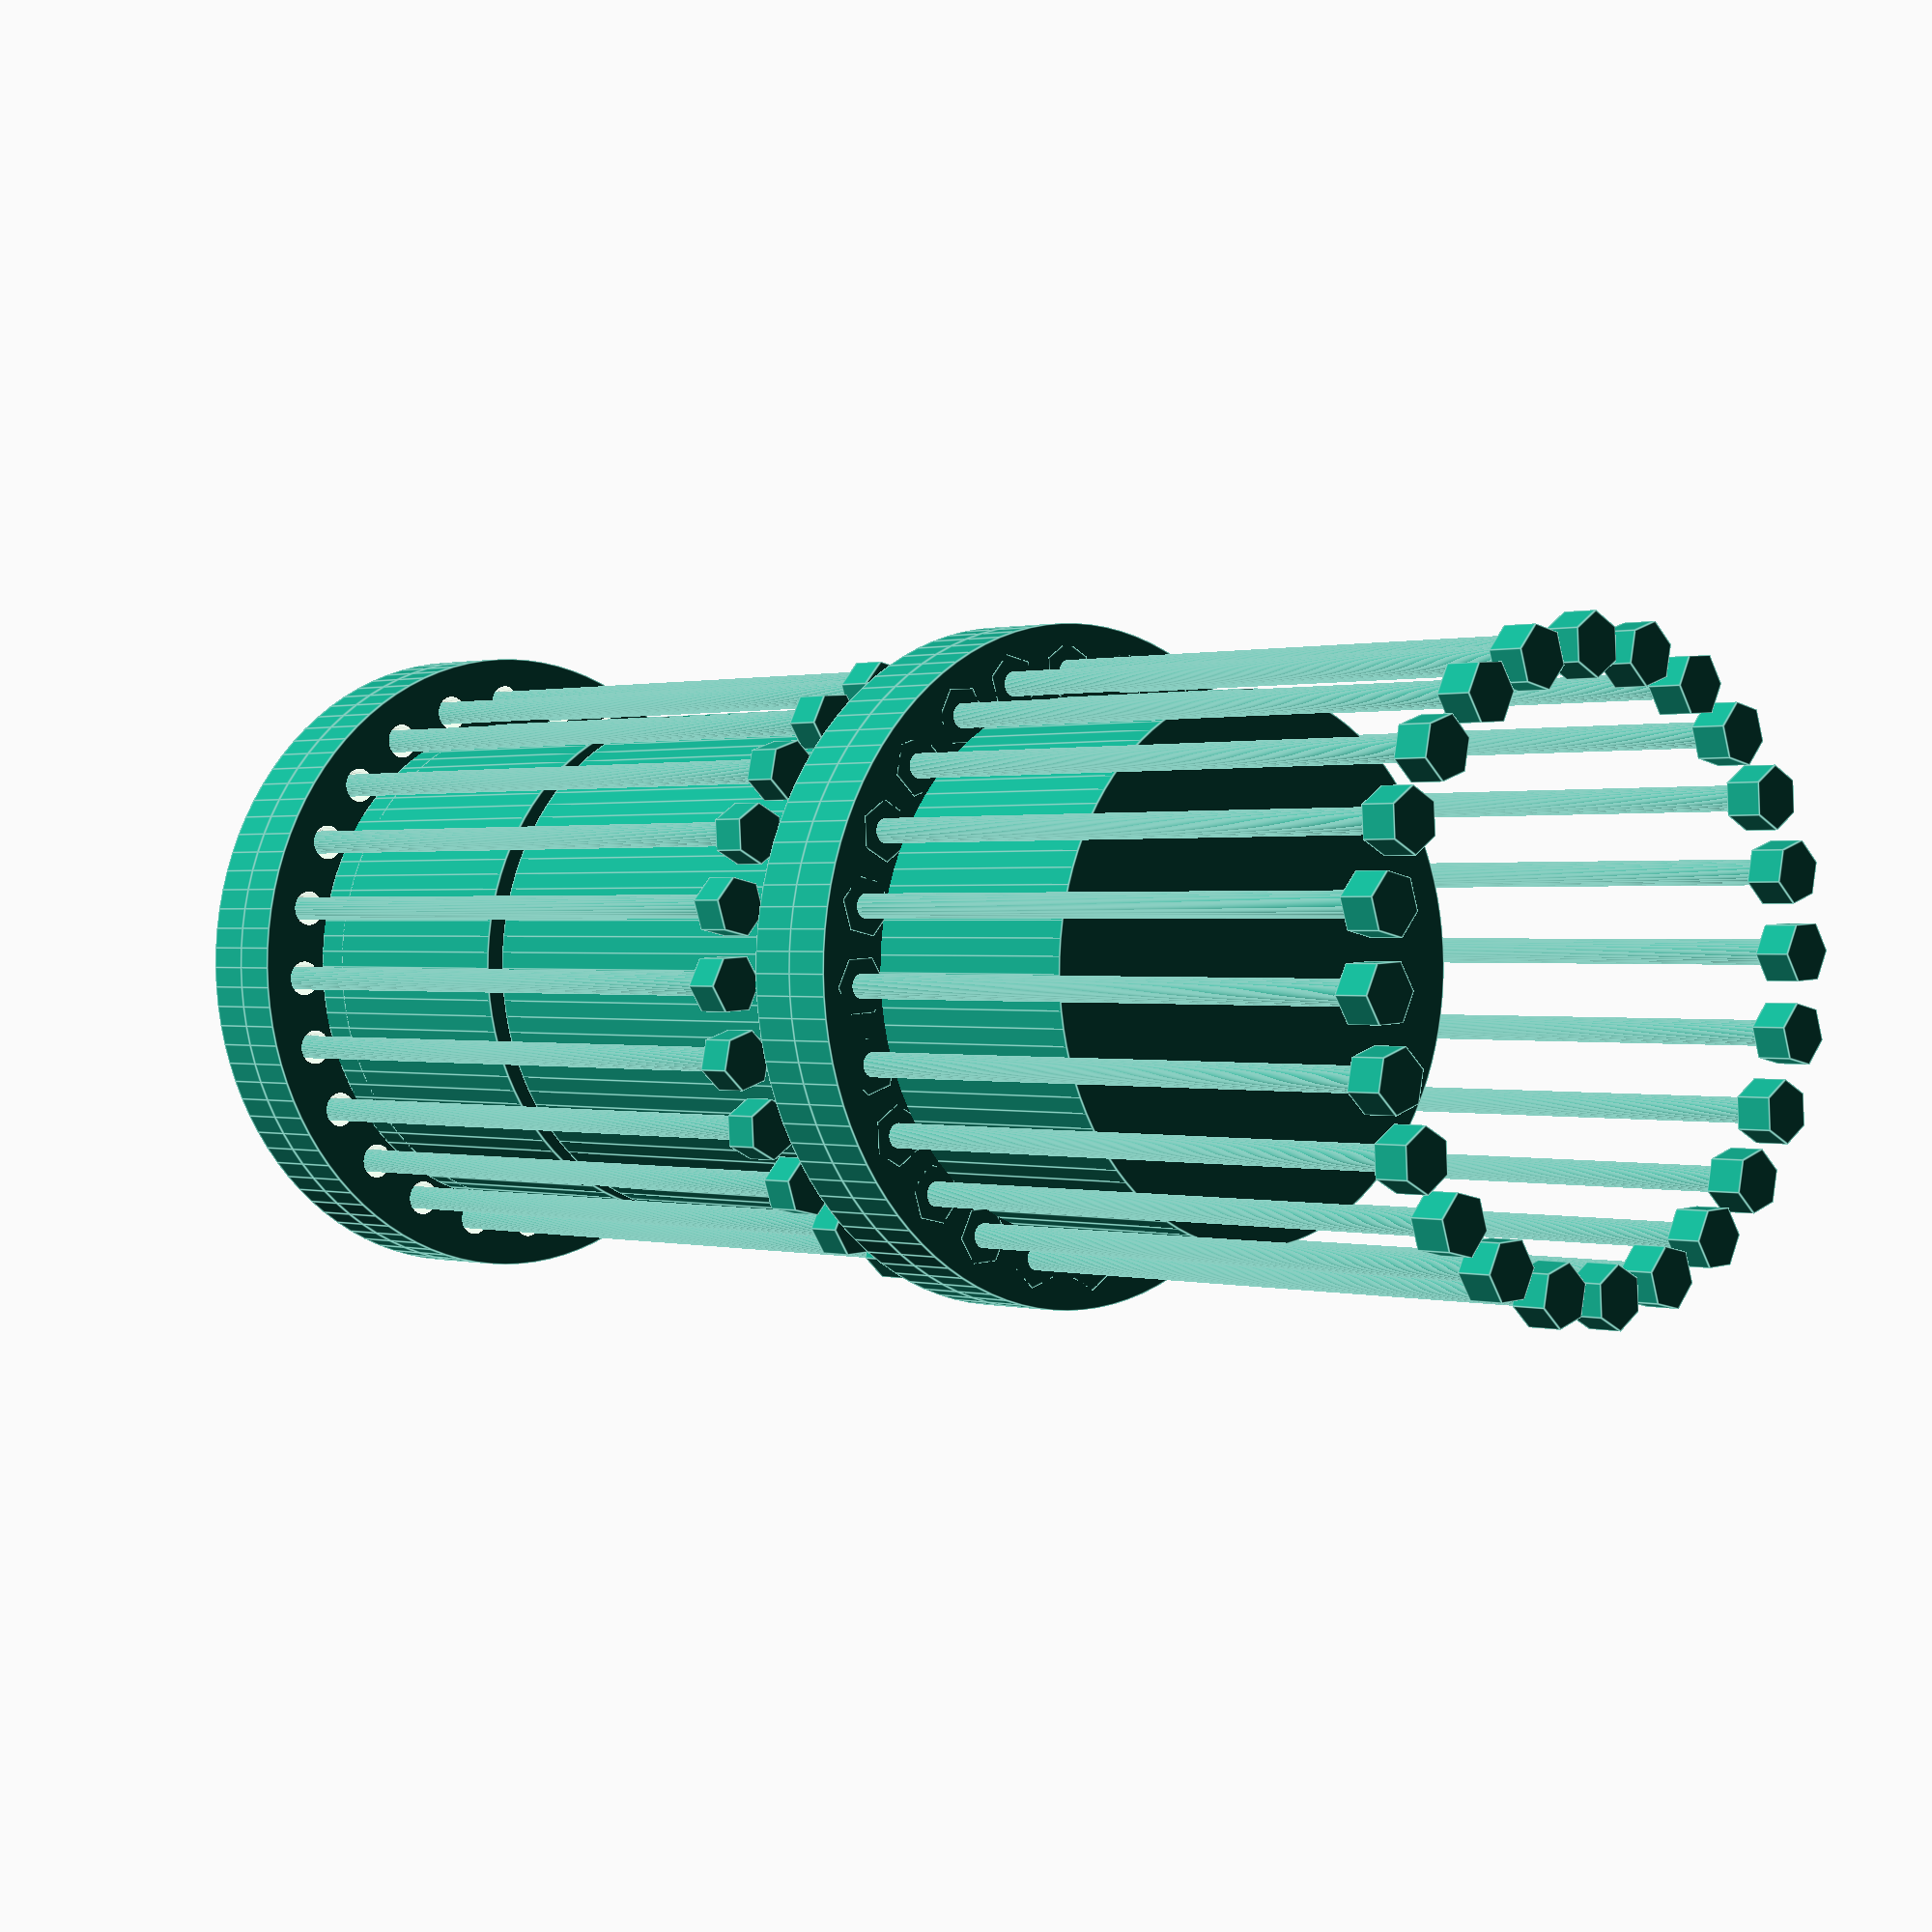
<openscad>

// Central Cylinder
module central_cylinder() {
    cylinder(h = 20, d = 22, $fn = 100); // Adjusted Height: 20, Diameter: 22
}

// Input Cylinder
module input_cylinder() {
    translate([0, 0, -1]) // Smooth transition
        cylinder(h = 15, d = 22, $fn = 100); // Adjusted Height: 15, Diameter: 22
}

// Output Cylinder
module output_cylinder() {
    translate([0, 0, -1]) // Smooth transition
        cylinder(h = 15, d = 22, $fn = 100); // Adjusted Height: 15, Diameter: 22
}

// Spacer Ring
module spacer_ring() {
    difference() {
        cylinder(h = 1.5, d = 22, $fn = 100); // Adjusted Outer Diameter: 22, Height: 1.5
        cylinder(h = 2, d = 18, $fn = 100); // Adjusted Inner Diameter: 18
    }
}

// Flange Plate
module flange_plate() {
    difference() {
        cylinder(h = 2, d = 28, $fn = 100); // Adjusted Outer Diameter: 28, Height: 2
        cylinder(h = 3, d = 18, $fn = 100); // Adjusted Inner Diameter: 18
        for (i = [0:15:345]) { // Increased number of bolt holes
            rotate([0, 0, i])
                translate([12, 0, 0])
                    cylinder(h = 3, d = 1.5, $fn = 100); // Bolt Holes
        }
    }
}

// Nut
module nut() {
    cylinder(h = 2, d = 2.5, $fn = 6); // Adjusted Hexagonal Nut Size
}

// Bolt
module bolt() {
    union() {
        cylinder(h = 30, d = 1, $fn = 100); // Adjusted Bolt Shaft Length and Diameter
        translate([0, 0, 30])
            cylinder(h = 1.5, d = 2.5, $fn = 6); // Adjusted Bolt Head Size
    }
}

// Assembly
module assembly() {
    translate([0, 0, 0])
        central_cylinder();

    translate([0, 0, 20])
        input_cylinder();

    translate([0, 0, -15])
        output_cylinder();

    translate([0, 0, 18])
        spacer_ring();

    translate([0, 0, -13])
        spacer_ring();

    translate([0, 0, 20])
        flange_plate();

    translate([0, 0, -15])
        flange_plate();

    translate([0, 0, 22])
        flange_plate();

    translate([0, 0, -17])
        flange_plate();

    for (i = [0:15:345]) { // Adjusted for increased bolt and nut positions
        rotate([0, 0, i])
            translate([12, 0, 20])
                bolt();

        rotate([0, 0, i])
            translate([12, 0, -15])
                bolt();

        rotate([0, 0, i])
            translate([12, 0, 22])
                nut();

        rotate([0, 0, i])
            translate([12, 0, -17])
                nut();
    }
}

// Render the assembly
assembly();


</openscad>
<views>
elev=179.5 azim=326.8 roll=223.4 proj=p view=edges
</views>
